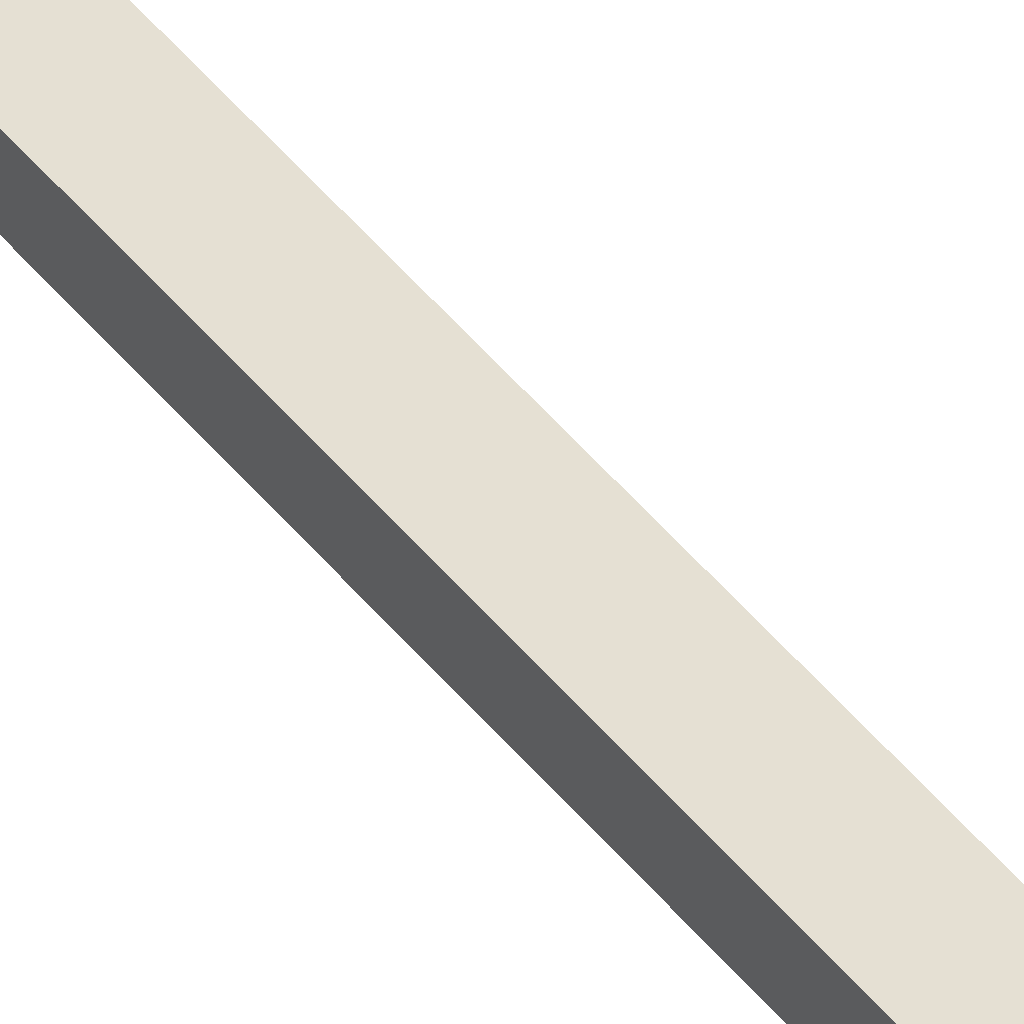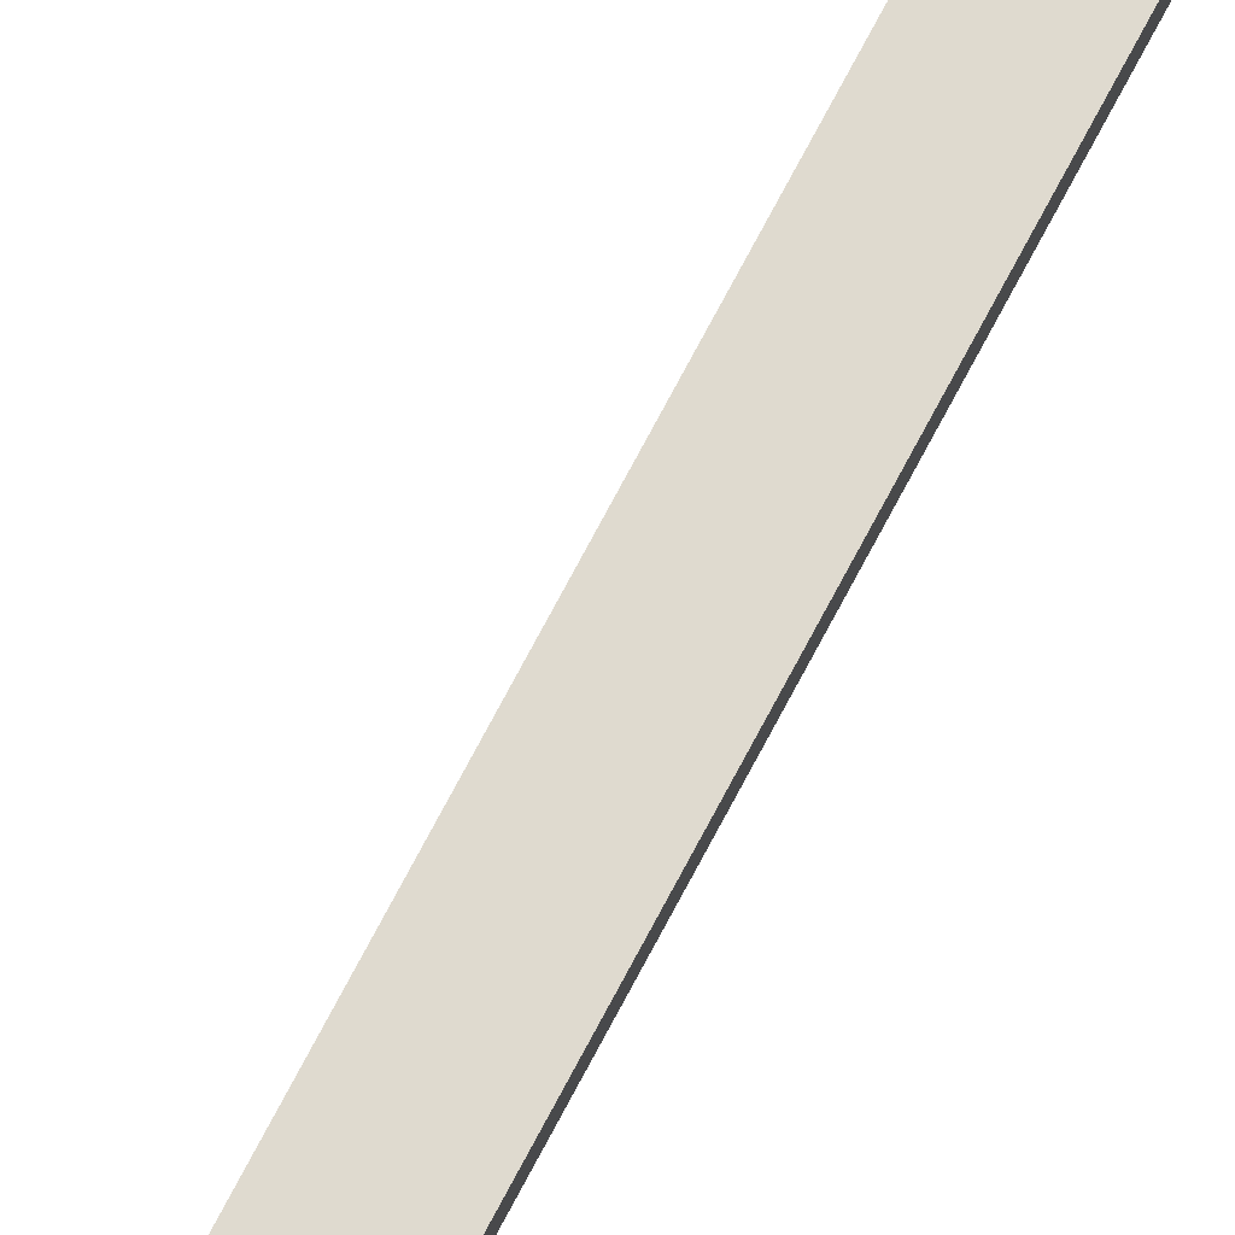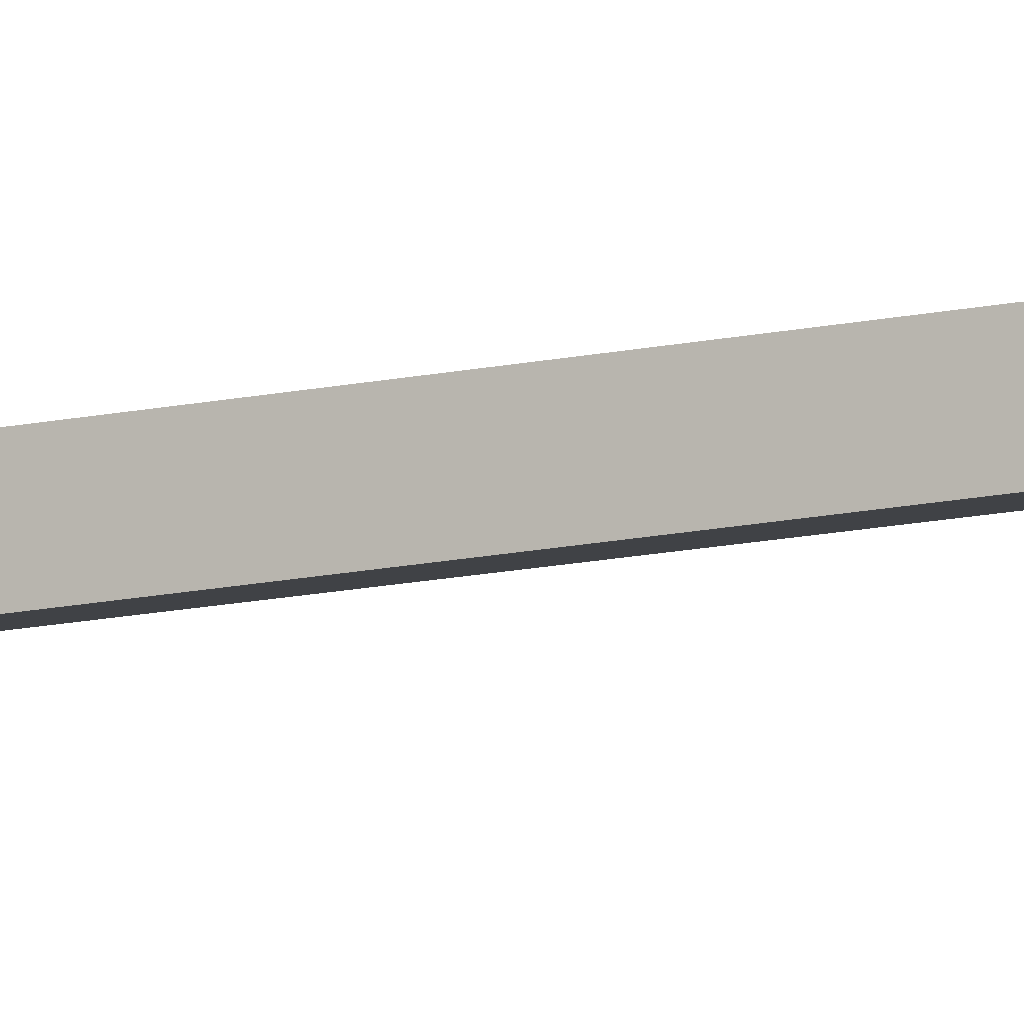
<metadata>
{"format":"obj","ext":"obj","renderer":"f3d","projection":"perspective","resolution":1024,"background":"white","views":[{"elev":40.9,"azim":-32.3,"up":"+Y"},{"elev":66.2,"azim":-152.0,"up":"+Y"},{"elev":-15.0,"azim":-62.0,"up":"+Y"}]}
</metadata>
<code>
v -0.266 0.3281 2.086
v -0.28 0.3259 2.086
v -0.2556 0.3112 2.1
v -0.2576 0.3239 2.094
v -0.28 0.3259 2.086
v -0.2779 0.3126 2.09
v -0.2694 0.3083 2.098
v -0.2556 0.3112 2.1
v -0.2779 0.3126 2.09
v -0.264 0.3148 2.09
v -0.2714 0.321 2.092
v -0.2694 0.3083 2.098
v -0.264 0.3148 2.09
v -0.266 0.3281 2.086
v -0.2576 0.3239 2.094
v -0.2714 0.321 2.092
v -0.2903 0.3252 1.032
v -0.3038 0.322 1.029
v -0.3057 0.335 1.024
v -0.2922 0.3382 1.027
v -0.2576 0.3239 2.094
v -0.2556 0.3112 2.1
v -0.2694 0.3083 2.098
v -0.2714 0.321 2.092
v -0.2922 0.3382 1.027
v -0.3057 0.335 1.024
v -0.28 0.3259 2.086
v -0.266 0.3281 2.086
v -0.3057 0.335 1.024
v -0.3038 0.322 1.029
v -0.2779 0.3126 2.09
v -0.28 0.3259 2.086
v -0.3038 0.322 1.029
v -0.2903 0.3252 1.032
v -0.264 0.3148 2.09
v -0.2779 0.3126 2.09
v -0.2903 0.3252 1.032
v -0.2922 0.3382 1.027
v -0.266 0.3281 2.086
v -0.264 0.3148 2.09
f 1 2 3
f 1 3 4
f 5 6 7
f 5 7 8
f 9 10 11
f 9 11 12
f 13 14 15
f 13 15 16
f 17 18 19
f 17 19 20
f 21 22 23
f 21 23 24
f 25 26 27
f 25 27 28
f 29 30 31
f 29 31 32
f 33 34 35
f 33 35 36
f 37 38 39
f 37 39 40

</code>
